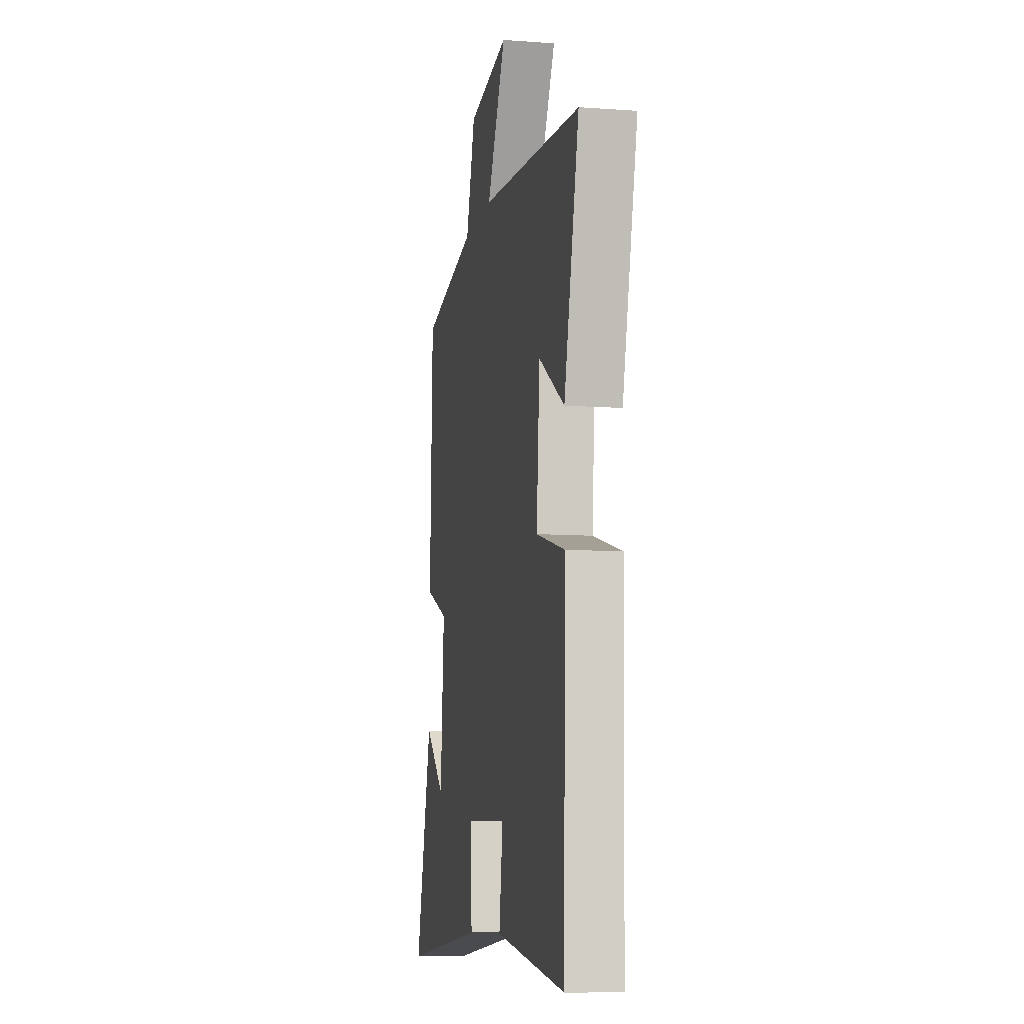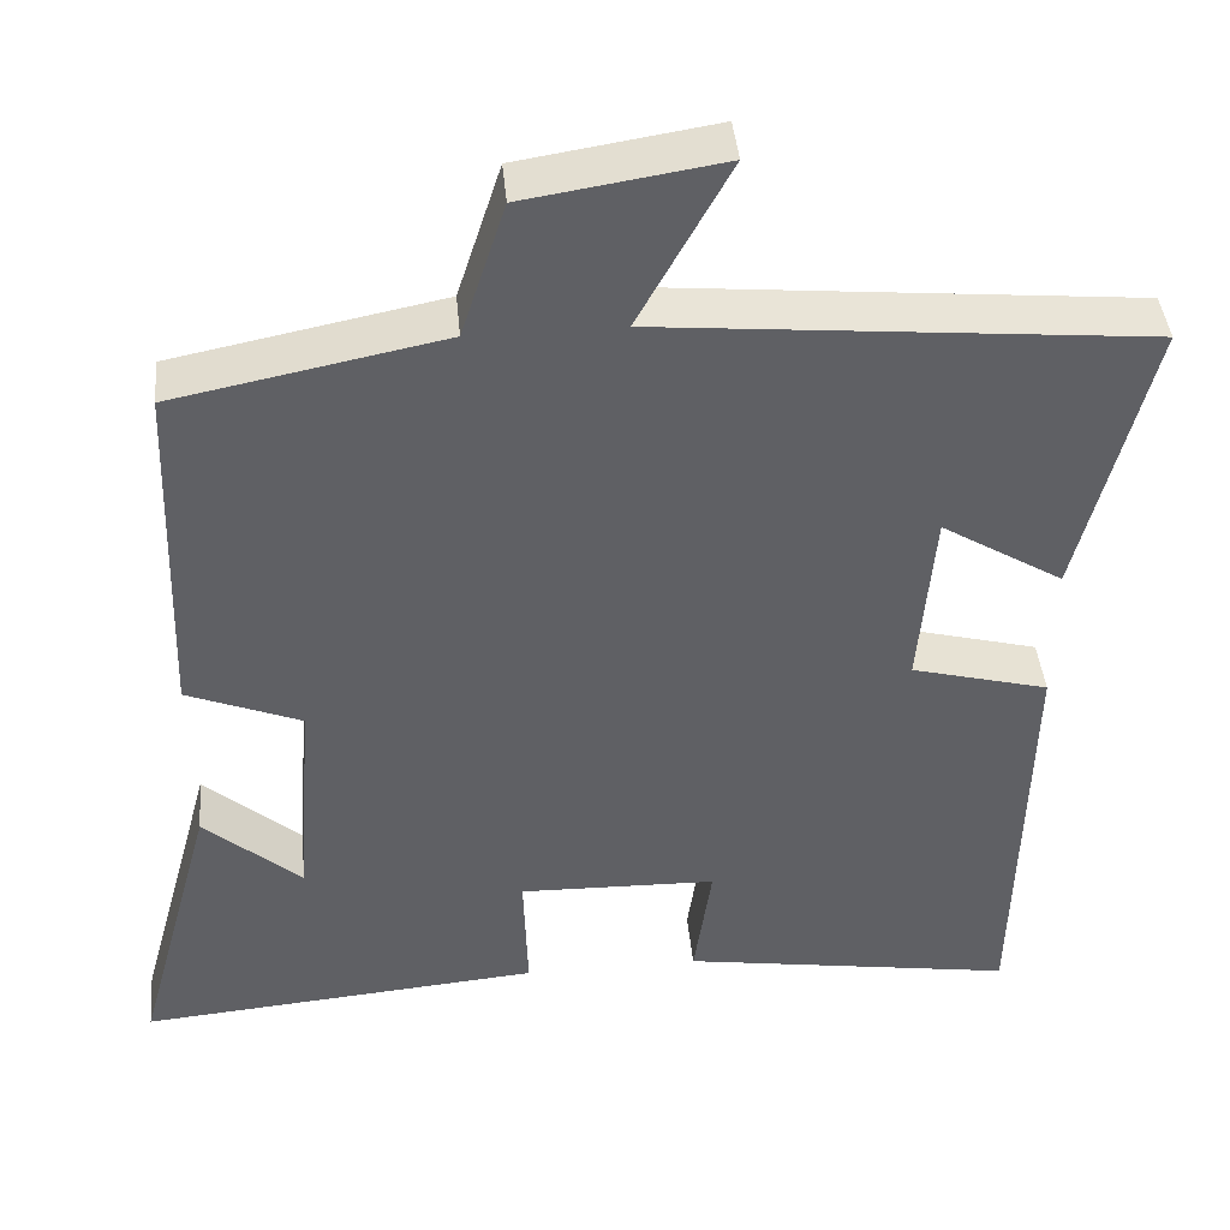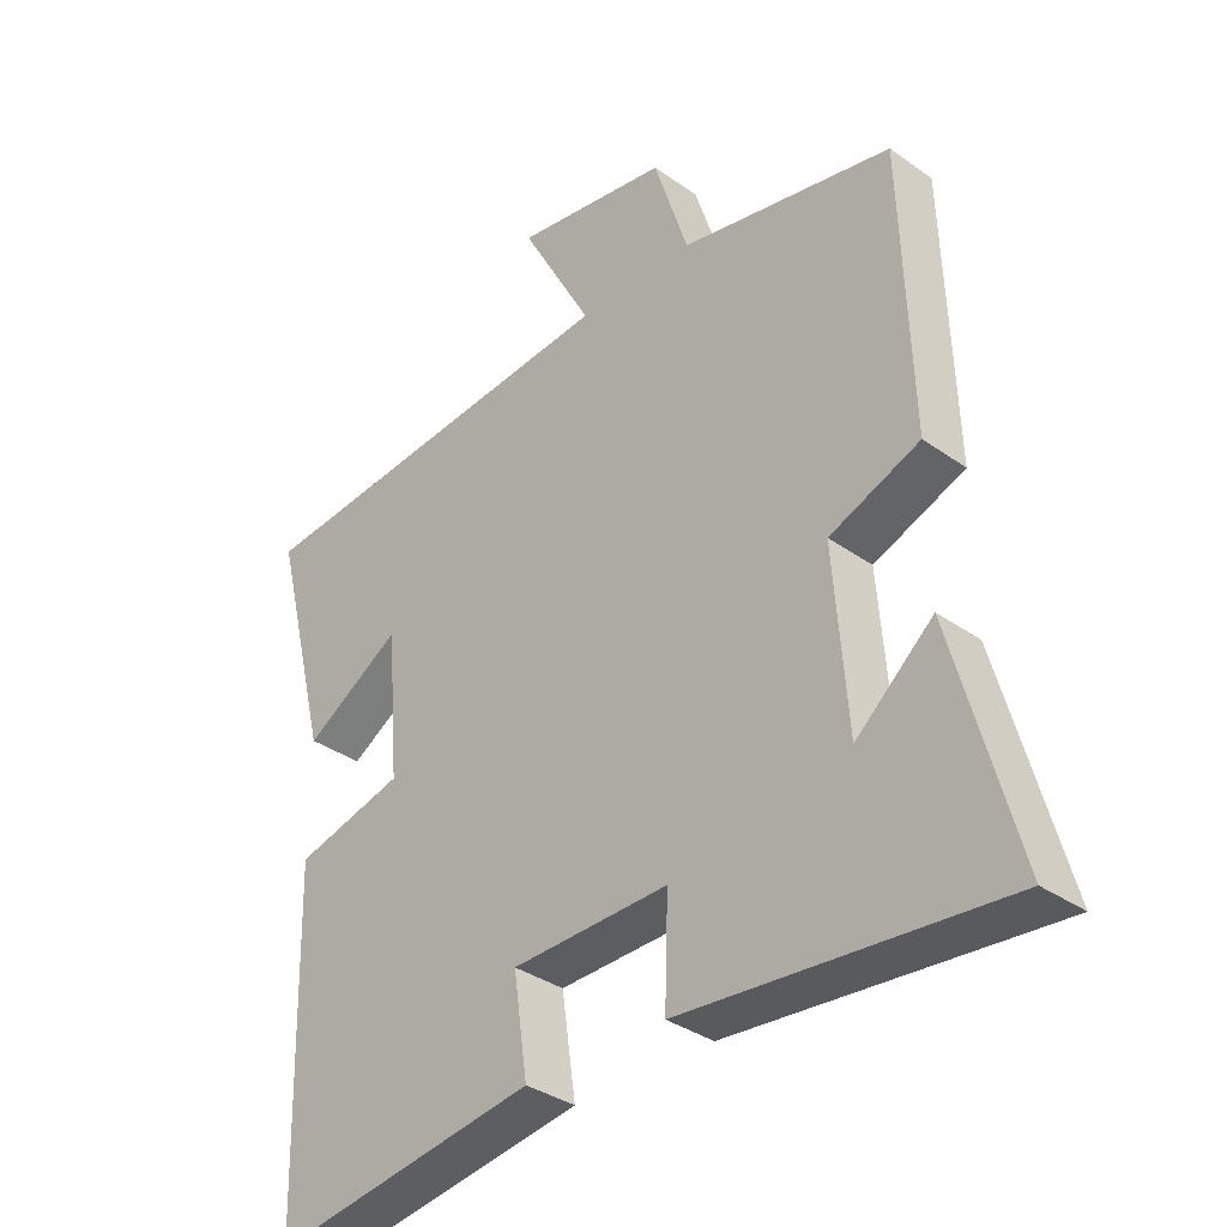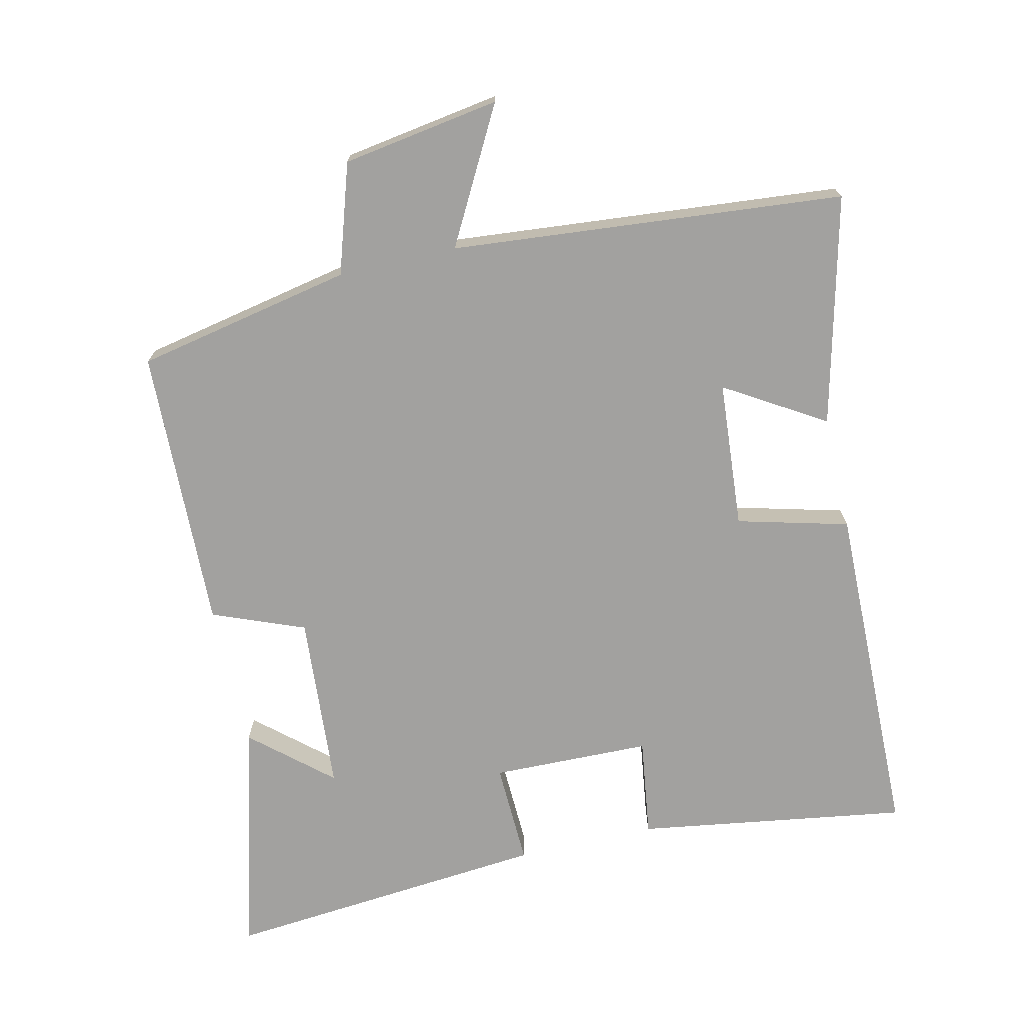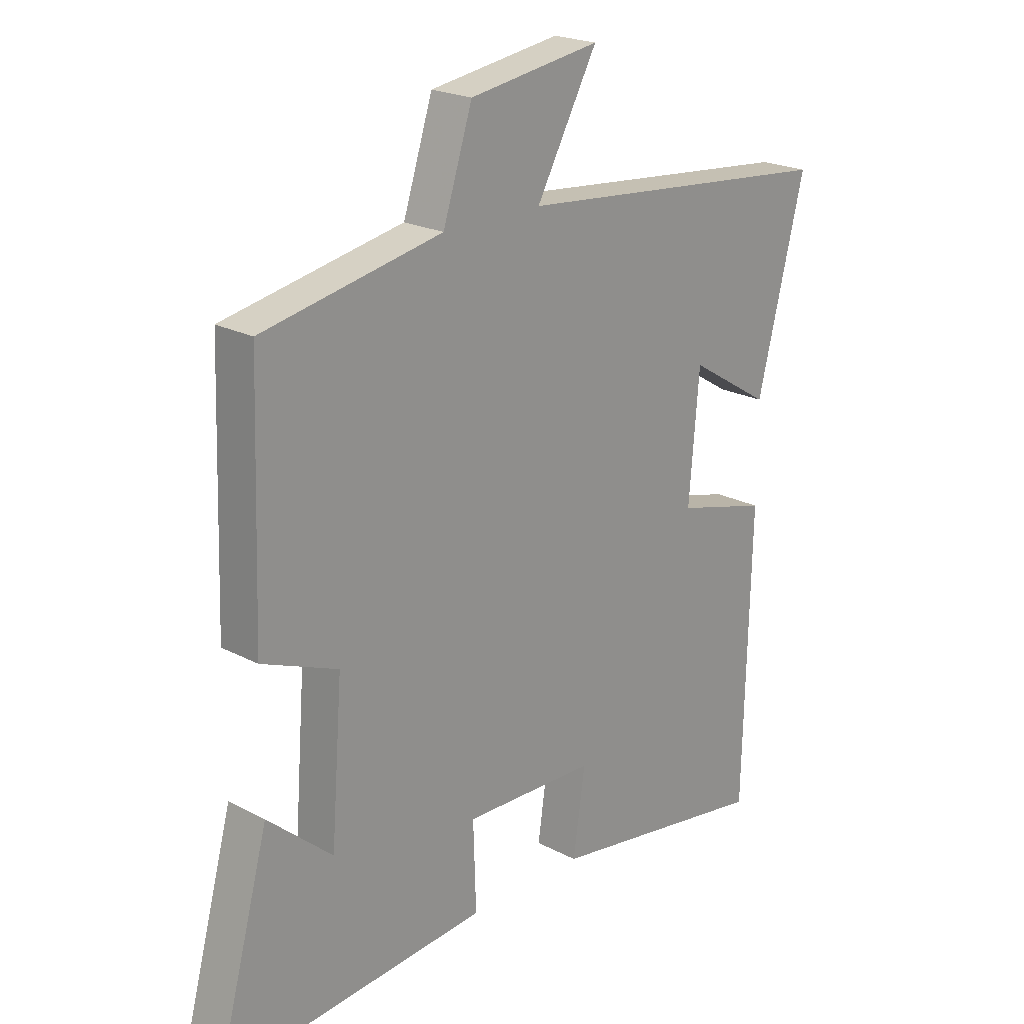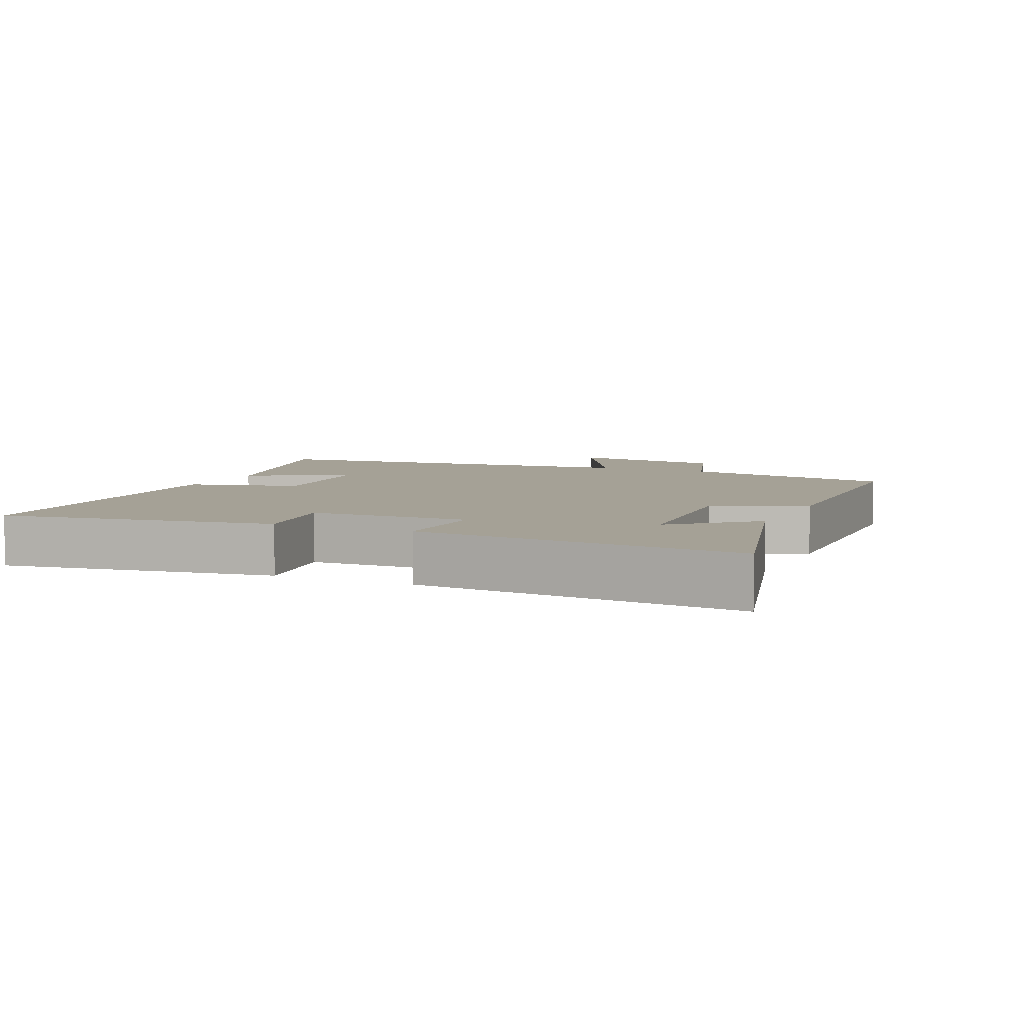
<metadata>
{"format":"obj","ext":"obj","renderer":"f3d","projection":"perspective","resolution":1024,"background":"white","views":[{"elev":-9.3,"azim":79.1,"up":"+Z"},{"elev":42.3,"azim":-5.4,"up":"+Z"},{"elev":-34.7,"azim":-133.6,"up":"+Z"},{"elev":-72.2,"azim":13.1,"up":"+Y"},{"elev":21.6,"azim":-47.1,"up":"+Z"},{"elev":6.1,"azim":-155.9,"up":"+Y"}]}
</metadata>
<code>
v 0.488 0.07 -0.562
v 0.091 0.07 -0.5
v 0.112 0.07 -0.354
v -0.122 0.07 -0.348
v -0.117 0.07 -0.5
v -0.594 0.07 -0.541
v -0.5 0.07 -0.196
v -0.385 0.07 -0.296
v -0.365 0.07 -0.034
v -0.5 0.07 0.02
v -0.486 0.07 0.437
v -0.168 0.07 0.5
v -0.116 0.07 0.661
v 0.116 0.07 0.697
v 0.008 0.07 0.5
v 0.584 0.07 0.446
v 0.5 0.07 0.111
v 0.355 0.07 0.2
v 0.337 0.07 -0.016
v 0.5 0.07 -0.059
v 0.488 0 -0.562
v 0.091 0 -0.5
v 0.112 0 -0.354
v -0.122 0 -0.348
v -0.117 0 -0.5
v -0.594 0 -0.541
v -0.5 0 -0.196
v -0.385 0 -0.296
v -0.365 0 -0.034
v -0.5 0 0.02
v -0.486 0 0.437
v -0.168 0 0.5
v -0.116 0 0.661
v 0.116 0 0.697
v 0.008 0 0.5
v 0.584 0 0.446
v 0.5 0 0.111
v 0.355 0 0.2
v 0.337 0 -0.016
v 0.5 0 -0.059
f 19 20 1 2
f 18 19 2 3
f 15 16 17 18
f 15 18 3 4
f 12 13 14 15
f 12 15 4
f 9 10 11 12
f 8 9 12 4
f 6 7 8
f 4 5 6 8
f 22 21 40 39
f 23 22 39 38
f 38 37 36 35
f 24 23 38 35
f 35 34 33 32
f 24 35 32
f 32 31 30 29
f 24 32 29 28
f 28 27 26
f 28 26 25 24
f 1 21 22 2
f 2 22 23 3
f 3 23 24 4
f 4 24 25 5
f 5 25 26 6
f 6 26 27 7
f 7 27 28 8
f 8 28 29 9
f 9 29 30 10
f 10 30 31 11
f 11 31 32 12
f 12 32 33 13
f 13 33 34 14
f 14 34 35 15
f 15 35 36 16
f 16 36 37 17
f 17 37 38 18
f 18 38 39 19
f 19 39 40 20
f 20 40 21 1

</code>
